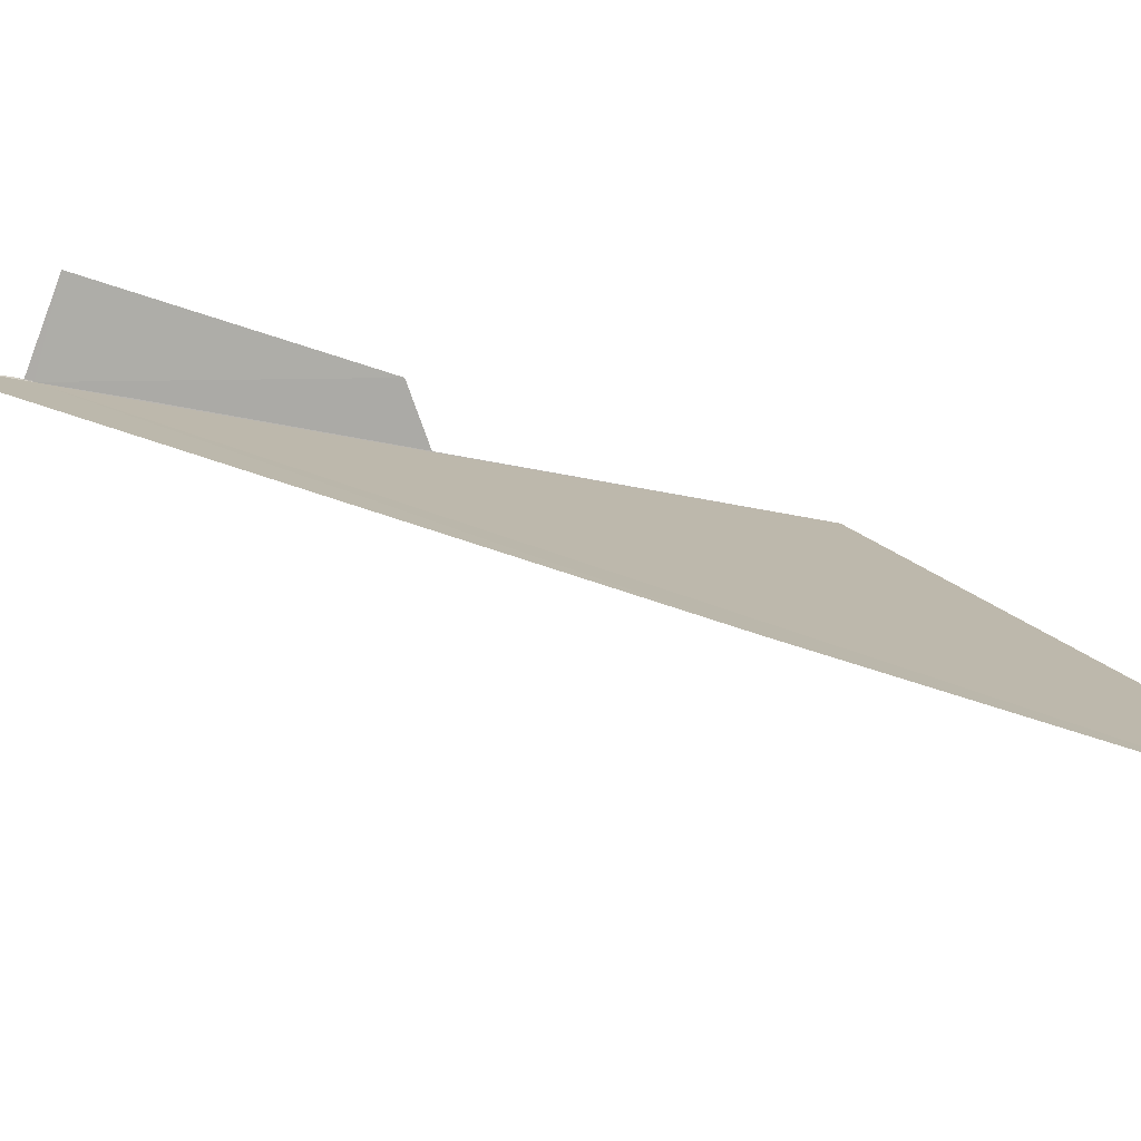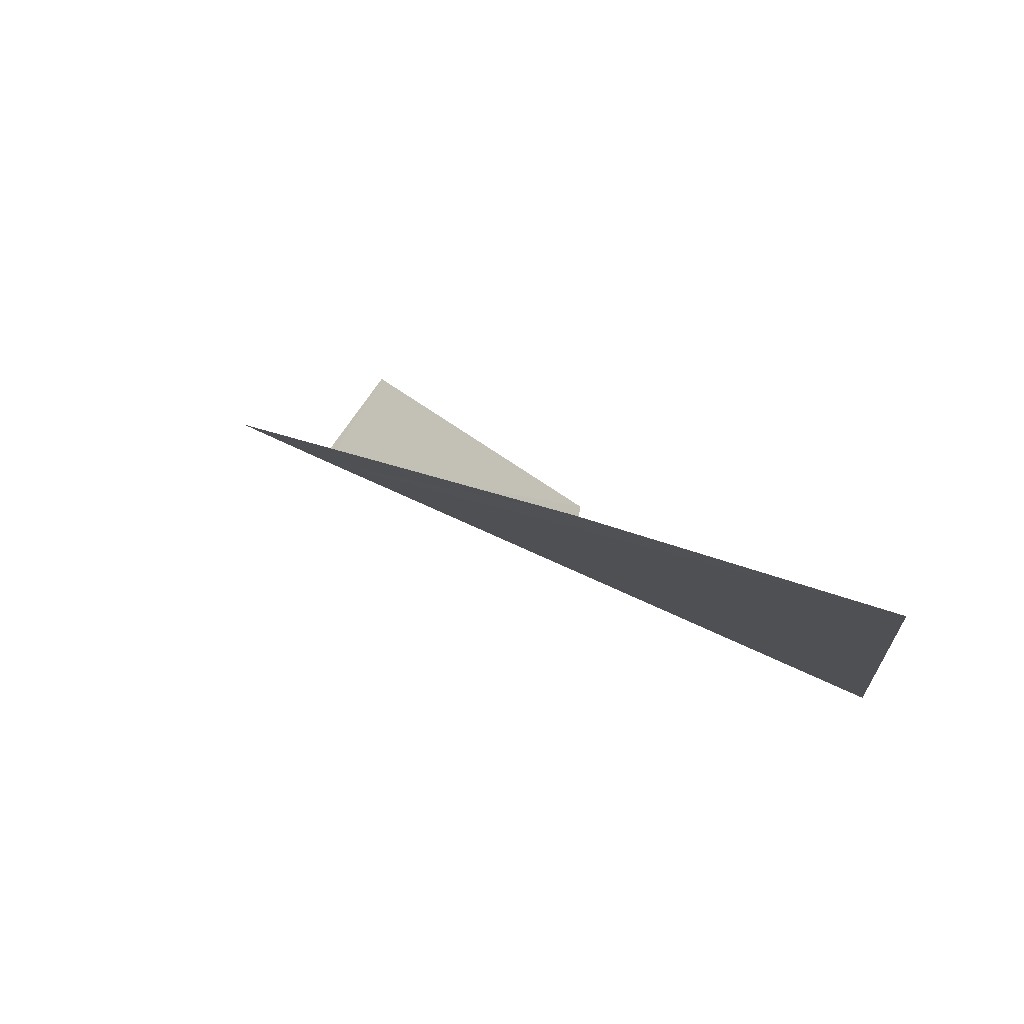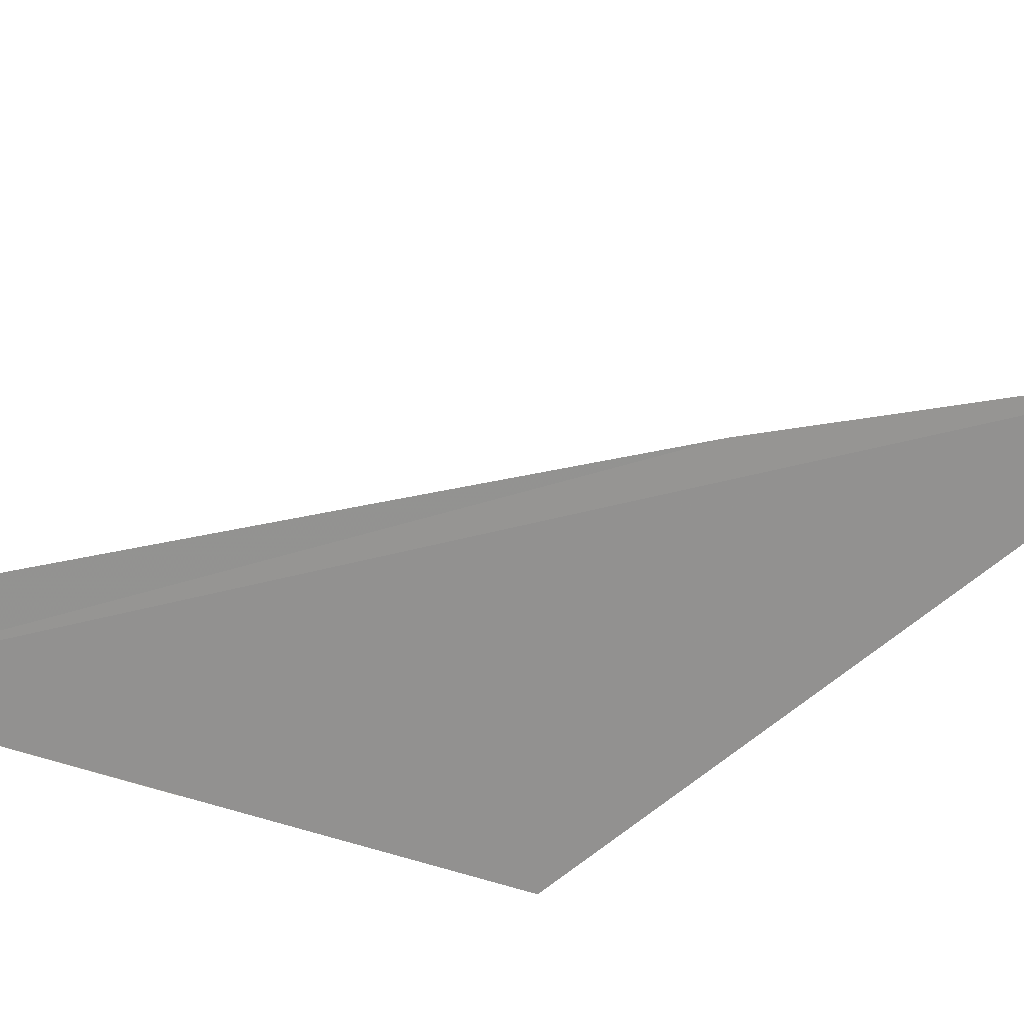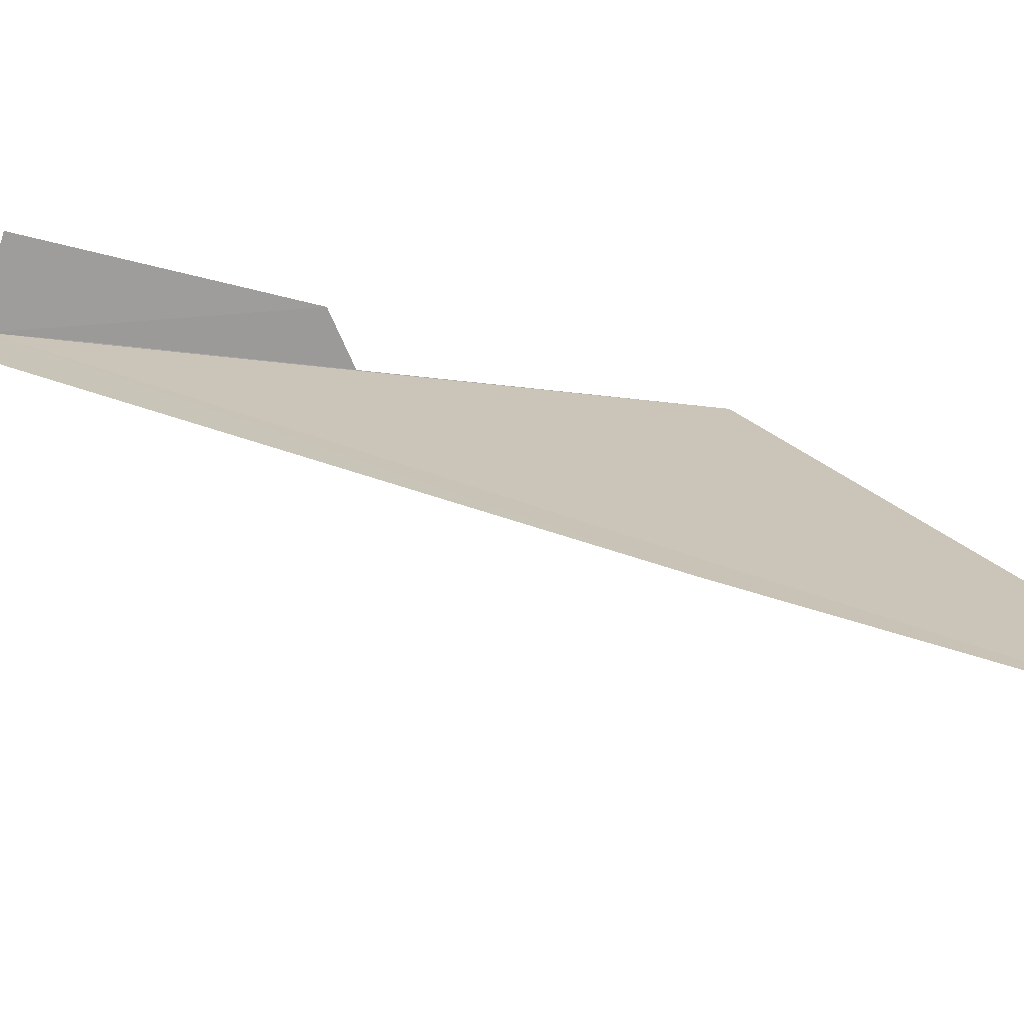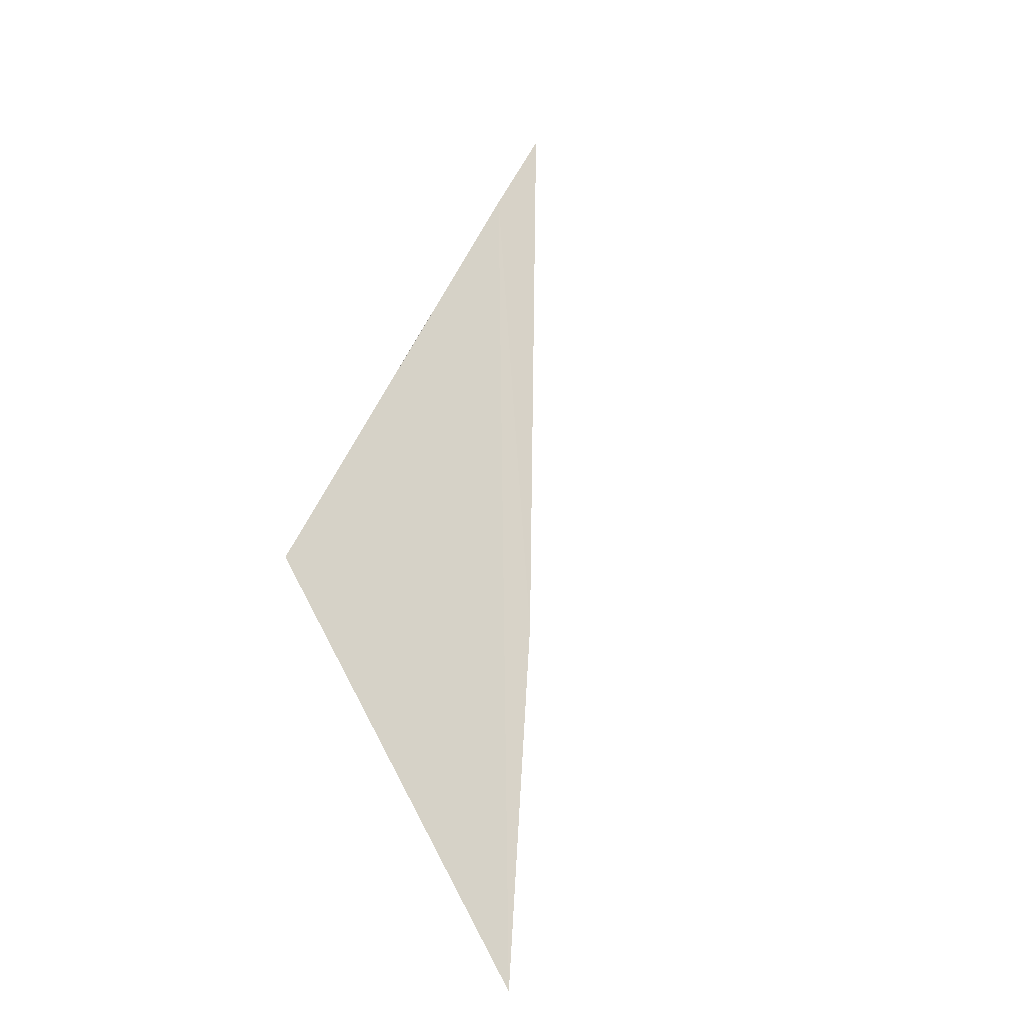
<metadata>
{"format":"obj","ext":"obj","renderer":"f3d","projection":"perspective","resolution":1024,"background":"white","views":[{"elev":50.5,"azim":-30.6,"up":"+Z"},{"elev":23.5,"azim":2.5,"up":"+Z"},{"elev":-31.6,"azim":-72.1,"up":"+Z"},{"elev":58.0,"azim":-36.3,"up":"+Z"},{"elev":-60.7,"azim":-126.9,"up":"+Y"}]}
</metadata>
<code>
v -215.3 -7.904 66.43
v -215.3 -7.852 66.54
v -215 -8.166 66.48
v -215 -8.232 66.42
v -214.6 -8.562 66.4
v -215.4 -7.886 66.43
v -215 -8.912 66.79
v -214.7 -9.548 66.98
v -215.5 -7.786 66.44
v -215.4 -7.894 66.43
f 1 2 3
f 1 8 7
f 1 5 8
f 1 9 6
f 1 10 2
f 1 4 10
f 1 3 4
f 1 5 6
f 1 7 9

</code>
